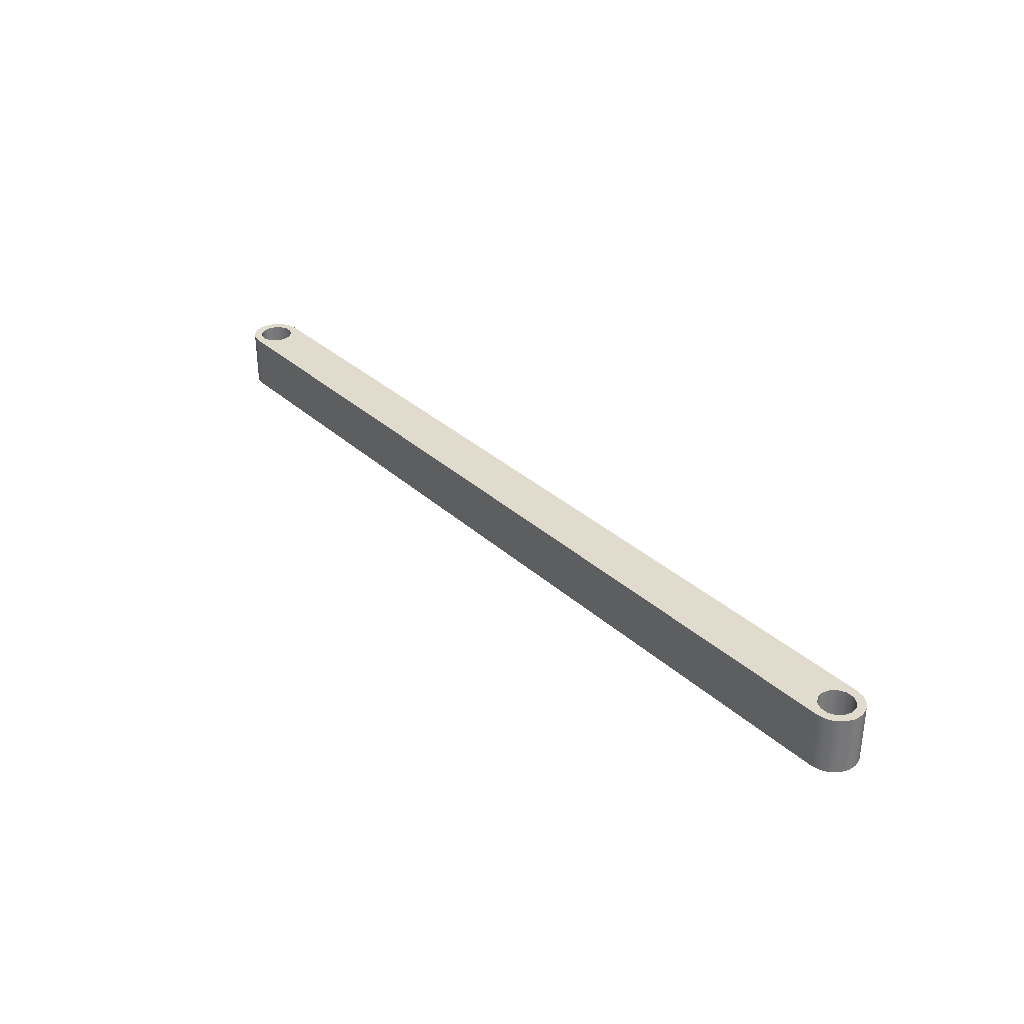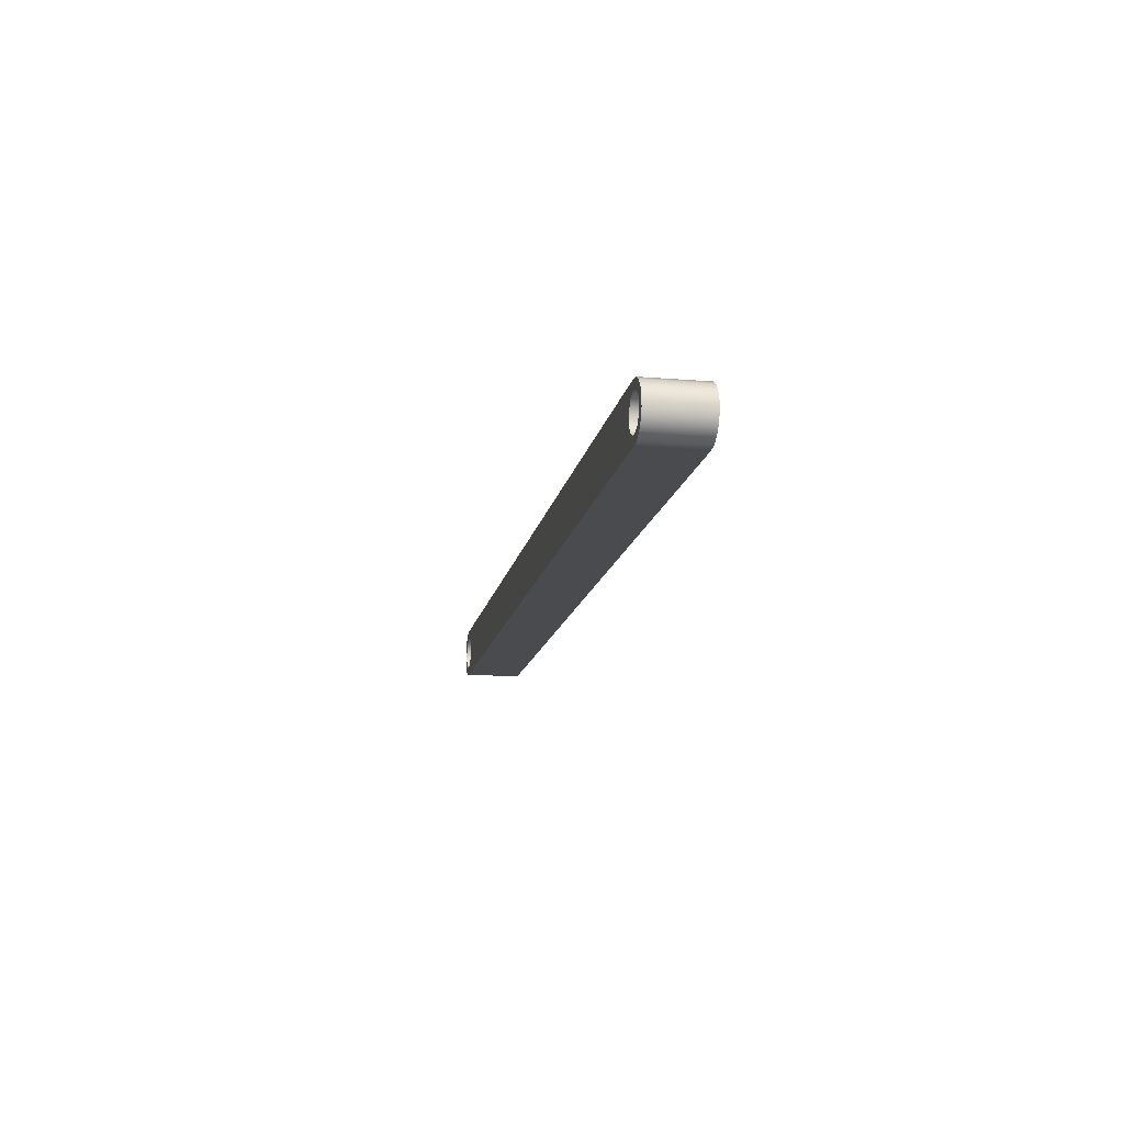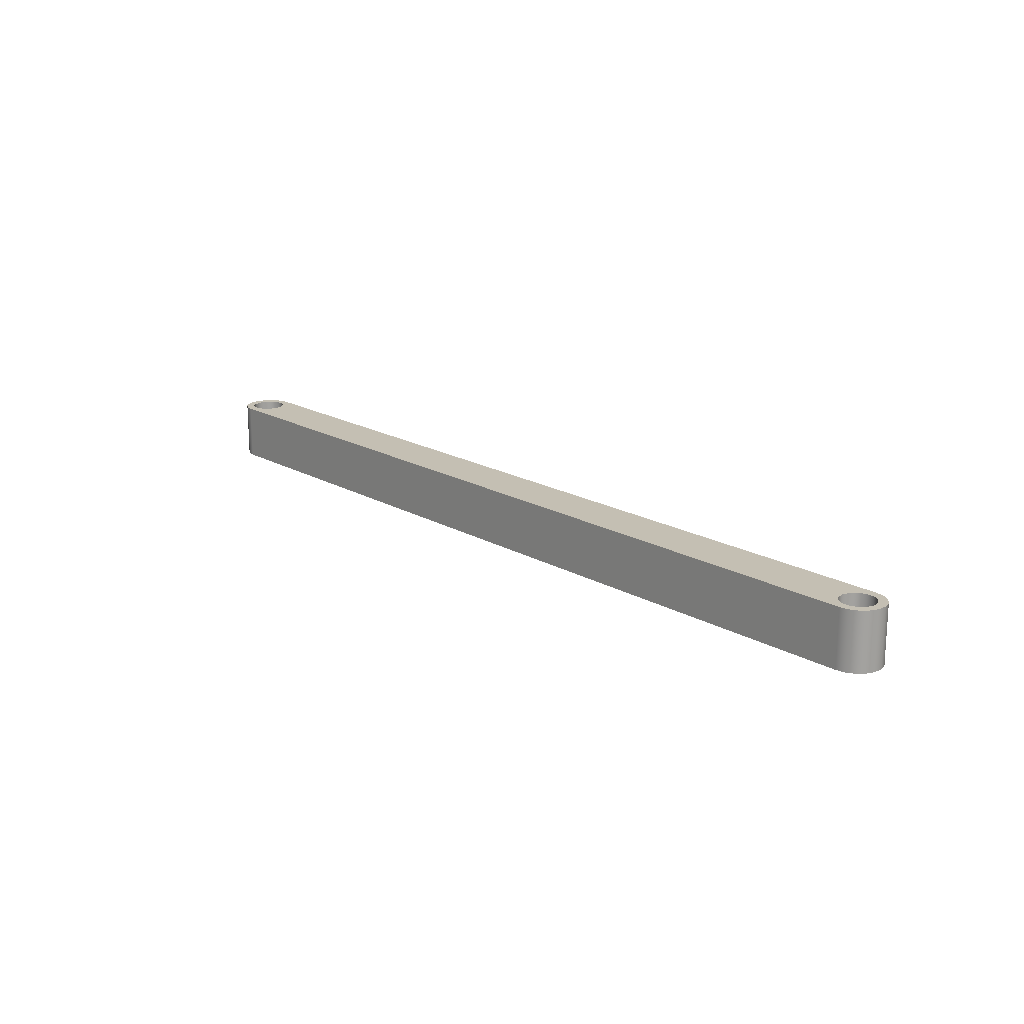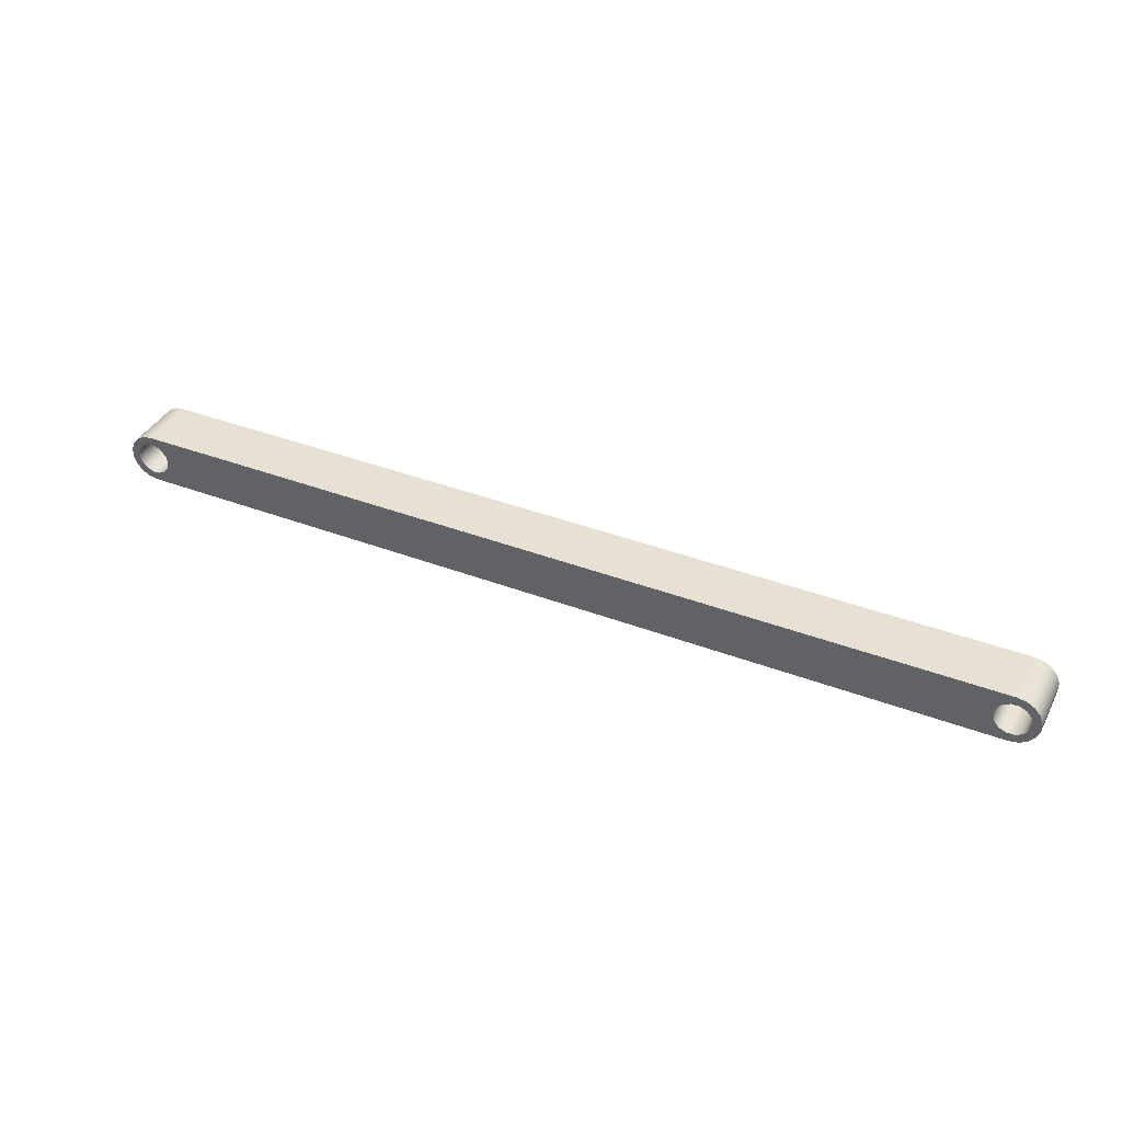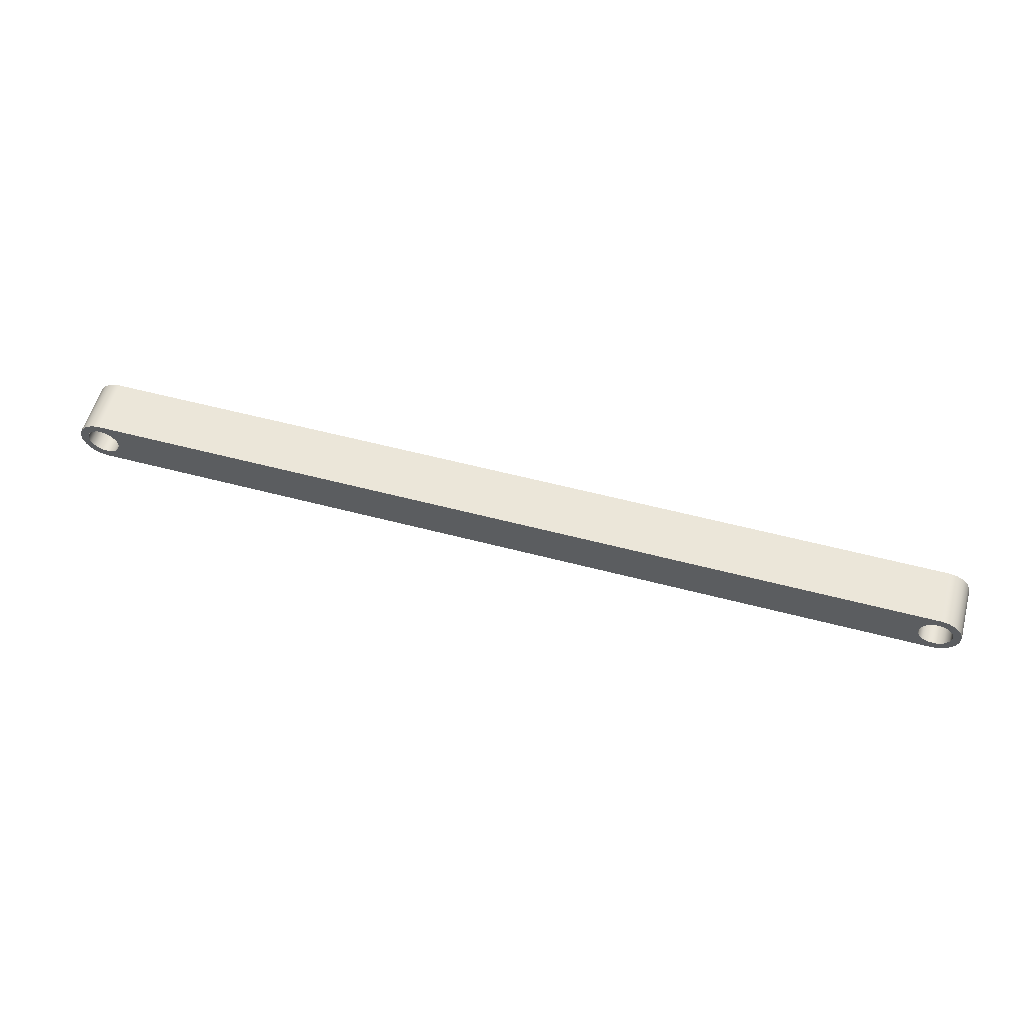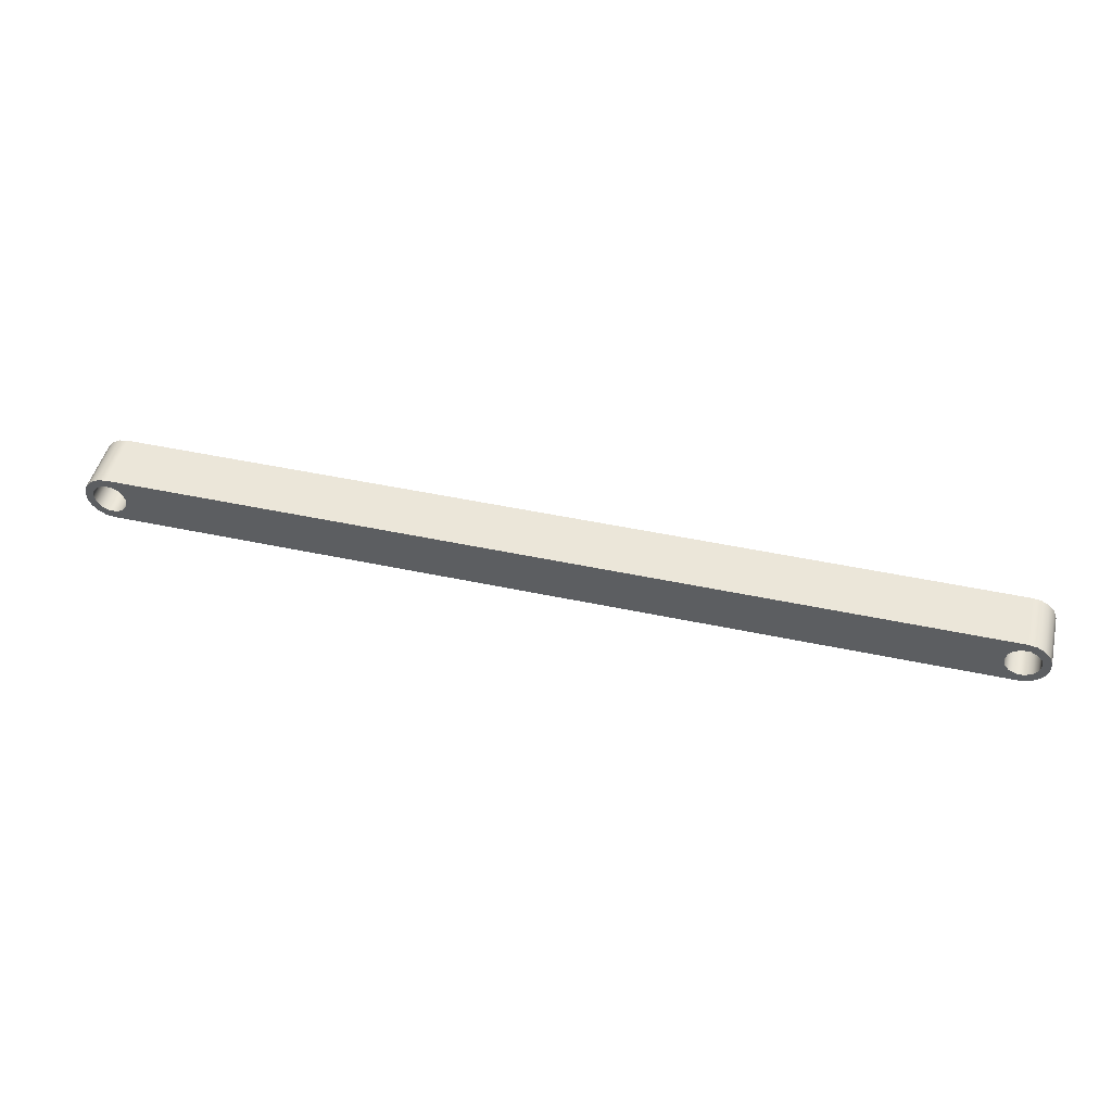
<metadata>
{"format":"obj","ext":"obj","renderer":"f3d","projection":"perspective","resolution":1024,"background":"white","views":[{"elev":33.2,"azim":50.8,"up":"+Z"},{"elev":-14.2,"azim":-100.4,"up":"+Y"},{"elev":17.9,"azim":-131.6,"up":"+Z"},{"elev":38.9,"azim":-154.5,"up":"+Y"},{"elev":56.6,"azim":-164.6,"up":"+Y"},{"elev":47.7,"azim":-166.5,"up":"+Y"}]}
</metadata>
<code>
v 0.004976 -0.4472 -0.5
v 0.004976 -0.4472 0.5
v -0.1493 -0.4216 0.5
v -0.2853 -0.3444 0.5
v -0.3865 -0.225 0.5
v -0.4403 -0.0782 0.5
v -0.4403 0.0782 0.5
v -0.3865 0.225 0.5
v -0.2853 0.3444 0.5
v -0.1493 0.4216 0.5
v 0.004976 0.4472 0.5
v 0.004976 0.4472 -0.5
v -0.1493 0.4216 -0.5
v -0.2853 0.3444 -0.5
v -0.3865 0.225 -0.5
v -0.4403 0.0782 -0.5
v -0.4403 -0.0782 -0.5
v -0.3865 -0.225 -0.5
v -0.2853 -0.3444 -0.5
v -0.1493 -0.4216 -0.5
v 15.5 -0.4472 -0.5
v 15.5 -0.4472 0.5
v 0.004976 -0.4472 0.5
v 0.004976 -0.4472 -0.5
v 0.004976 0.4472 -0.5
v 0.004976 0.4472 0.5
v 15.5 0.4472 0.5
v 15.5 0.4472 -0.5
v -0.3 -3.674e-17 -0.5
v -0.2703 0.1302 -0.5
v -0.187 0.2345 -0.5
v -0.06676 0.2925 -0.5
v 0.06676 0.2925 -0.5
v 0.187 0.2345 -0.5
v 0.2703 0.1302 -0.5
v 0.3 0 -0.5
v 0.2703 -0.1302 -0.5
v 0.187 -0.2345 -0.5
v 0.06676 -0.2925 -0.5
v -0.06676 -0.2925 -0.5
v -0.187 -0.2345 -0.5
v -0.2703 -0.1302 -0.5
v -0.3 -3.674e-17 0.5
v -0.2703 -0.1302 0.5
v -0.187 -0.2345 0.5
v -0.06676 -0.2925 0.5
v 0.06676 -0.2925 0.5
v 0.187 -0.2345 0.5
v 0.2703 -0.1302 0.5
v 0.3 0 0.5
v 0.2703 0.1302 0.5
v 0.187 0.2345 0.5
v 0.06676 0.2925 0.5
v -0.06676 0.2925 0.5
v -0.187 0.2345 0.5
v -0.2703 0.1302 0.5
v -0.3 -3.674e-17 0.5
v -0.3 -3.674e-17 -0.5
v 15.5 0.4472 -0.5
v 15.5 0.4472 0.5
v 15.65 0.4202 0.5
v 15.79 0.3426 0.5
v 15.89 0.2236 0.5
v 15.94 0.07765 0.5
v 15.94 -0.07765 0.5
v 15.89 -0.2236 0.5
v 15.79 -0.3426 0.5
v 15.65 -0.4202 0.5
v 15.5 -0.4472 0.5
v 15.5 -0.4472 -0.5
v 15.65 -0.4202 -0.5
v 15.79 -0.3426 -0.5
v 15.89 -0.2236 -0.5
v 15.94 -0.07765 -0.5
v 15.94 0.07765 -0.5
v 15.89 0.2236 -0.5
v 15.79 0.3426 -0.5
v 15.65 0.4202 -0.5
v 15.2 -3.674e-17 -0.5
v 15.23 -0.1302 -0.5
v 15.31 -0.2345 -0.5
v 15.43 -0.2925 -0.5
v 15.57 -0.2925 -0.5
v 15.69 -0.2345 -0.5
v 15.77 -0.1302 -0.5
v 15.8 0 -0.5
v 15.77 0.1302 -0.5
v 15.69 0.2345 -0.5
v 15.57 0.2925 -0.5
v 15.43 0.2925 -0.5
v 15.31 0.2345 -0.5
v 15.23 0.1302 -0.5
v -0.3 -3.674e-17 -0.5
v -0.2703 -0.1302 -0.5
v -0.187 -0.2345 -0.5
v -0.06676 -0.2925 -0.5
v 0.06676 -0.2925 -0.5
v 0.187 -0.2345 -0.5
v 0.2703 -0.1302 -0.5
v 0.3 0 -0.5
v 0.2703 0.1302 -0.5
v 0.187 0.2345 -0.5
v 0.06676 0.2925 -0.5
v -0.06676 0.2925 -0.5
v -0.187 0.2345 -0.5
v -0.2703 0.1302 -0.5
v 0.004976 -0.4472 -0.5
v -0.1493 -0.4216 -0.5
v -0.2853 -0.3444 -0.5
v -0.3865 -0.225 -0.5
v -0.4403 -0.0782 -0.5
v -0.4403 0.0782 -0.5
v -0.3865 0.225 -0.5
v -0.2853 0.3444 -0.5
v -0.1493 0.4216 -0.5
v 0.004976 0.4472 -0.5
v 15.5 0.4472 -0.5
v 15.65 0.4202 -0.5
v 15.79 0.3426 -0.5
v 15.89 0.2236 -0.5
v 15.94 0.07765 -0.5
v 15.94 -0.07765 -0.5
v 15.89 -0.2236 -0.5
v 15.79 -0.3426 -0.5
v 15.65 -0.4202 -0.5
v 15.5 -0.4472 -0.5
v 15.2 -3.674e-17 -0.5
v 15.23 0.1302 -0.5
v 15.31 0.2345 -0.5
v 15.43 0.2925 -0.5
v 15.57 0.2925 -0.5
v 15.69 0.2345 -0.5
v 15.77 0.1302 -0.5
v 15.8 0 -0.5
v 15.77 -0.1302 -0.5
v 15.69 -0.2345 -0.5
v 15.57 -0.2925 -0.5
v 15.43 -0.2925 -0.5
v 15.31 -0.2345 -0.5
v 15.23 -0.1302 -0.5
v 15.2 -3.674e-17 0.5
v 15.23 -0.1302 0.5
v 15.31 -0.2345 0.5
v 15.43 -0.2925 0.5
v 15.57 -0.2925 0.5
v 15.69 -0.2345 0.5
v 15.77 -0.1302 0.5
v 15.8 0 0.5
v 15.77 0.1302 0.5
v 15.69 0.2345 0.5
v 15.57 0.2925 0.5
v 15.43 0.2925 0.5
v 15.31 0.2345 0.5
v 15.23 0.1302 0.5
v 15.2 -3.674e-17 0.5
v 15.2 -3.674e-17 -0.5
v 15.2 -3.674e-17 0.5
v 15.23 0.1302 0.5
v 15.31 0.2345 0.5
v 15.43 0.2925 0.5
v 15.57 0.2925 0.5
v 15.69 0.2345 0.5
v 15.77 0.1302 0.5
v 15.8 0 0.5
v 15.77 -0.1302 0.5
v 15.69 -0.2345 0.5
v 15.57 -0.2925 0.5
v 15.43 -0.2925 0.5
v 15.31 -0.2345 0.5
v 15.23 -0.1302 0.5
v -0.3 -3.674e-17 0.5
v -0.2703 0.1302 0.5
v -0.187 0.2345 0.5
v -0.06676 0.2925 0.5
v 0.06676 0.2925 0.5
v 0.187 0.2345 0.5
v 0.2703 0.1302 0.5
v 0.3 0 0.5
v 0.2703 -0.1302 0.5
v 0.187 -0.2345 0.5
v 0.06676 -0.2925 0.5
v -0.06676 -0.2925 0.5
v -0.187 -0.2345 0.5
v -0.2703 -0.1302 0.5
v 0.004976 0.4472 0.5
v -0.1493 0.4216 0.5
v -0.2853 0.3444 0.5
v -0.3865 0.225 0.5
v -0.4403 0.0782 0.5
v -0.4403 -0.0782 0.5
v -0.3865 -0.225 0.5
v -0.2853 -0.3444 0.5
v -0.1493 -0.4216 0.5
v 0.004976 -0.4472 0.5
v 15.5 -0.4472 0.5
v 15.65 -0.4202 0.5
v 15.79 -0.3426 0.5
v 15.89 -0.2236 0.5
v 15.94 -0.07765 0.5
v 15.94 0.07765 0.5
v 15.89 0.2236 0.5
v 15.79 0.3426 0.5
v 15.65 0.4202 0.5
v 15.5 0.4472 0.5
f 1 2 20
f 20 2 3
f 20 3 19
f 19 3 4
f 19 4 18
f 18 4 5
f 18 5 17
f 17 5 6
f 17 6 16
f 16 6 7
f 16 7 15
f 15 7 8
f 15 8 14
f 14 8 9
f 14 9 13
f 13 9 10
f 13 10 12
f 12 10 11
f 22 23 21
f 21 23 24
f 26 27 25
f 25 27 28
f 30 56 29
f 29 56 57
f 58 43 42
f 42 43 44
f 42 44 41
f 41 44 45
f 41 45 40
f 40 45 46
f 40 46 39
f 39 46 47
f 39 47 38
f 38 47 48
f 38 48 37
f 37 48 49
f 37 49 36
f 36 49 50
f 36 50 35
f 35 50 51
f 35 51 34
f 34 51 52
f 34 52 33
f 33 52 53
f 33 53 32
f 32 53 54
f 32 54 31
f 31 54 55
f 31 55 30
f 30 55 56
f 59 60 78
f 78 60 61
f 78 61 77
f 77 61 62
f 77 62 76
f 76 62 63
f 76 63 75
f 75 63 64
f 75 64 74
f 74 64 65
f 74 65 73
f 73 65 66
f 73 66 72
f 72 66 67
f 72 67 71
f 71 67 68
f 71 68 70
f 70 68 69
f 80 99 79
f 79 99 100
f 79 100 92
f 92 100 101
f 92 101 91
f 91 101 102
f 91 102 90
f 90 102 103
f 90 103 116
f 116 103 115
f 115 103 114
f 114 103 104
f 114 104 113
f 113 104 105
f 113 105 106
f 99 80 98
f 98 80 81
f 98 81 97
f 97 81 82
f 97 82 107
f 107 82 126
f 126 82 125
f 125 82 124
f 124 82 83
f 124 83 123
f 123 83 84
f 123 84 85
f 123 85 122
f 122 85 86
f 122 86 121
f 121 86 87
f 121 87 120
f 120 87 88
f 120 88 89
f 120 89 119
f 119 89 90
f 119 90 118
f 118 90 117
f 117 90 116
f 94 111 93
f 93 111 112
f 93 112 106
f 106 112 113
f 111 94 110
f 110 94 95
f 110 95 96
f 110 96 109
f 109 96 97
f 109 97 108
f 108 97 107
f 128 154 127
f 127 154 155
f 156 141 140
f 140 141 142
f 140 142 139
f 139 142 143
f 139 143 138
f 138 143 144
f 138 144 137
f 137 144 145
f 137 145 136
f 136 145 146
f 136 146 135
f 135 146 147
f 135 147 134
f 134 147 148
f 134 148 133
f 133 148 149
f 133 149 132
f 132 149 150
f 132 150 131
f 131 150 151
f 131 151 130
f 130 151 152
f 130 152 129
f 129 152 153
f 129 153 128
f 128 153 154
f 158 177 157
f 157 177 178
f 157 178 170
f 170 178 179
f 170 179 169
f 169 179 180
f 169 180 168
f 168 180 181
f 168 181 194
f 194 181 193
f 193 181 192
f 192 181 182
f 192 182 191
f 191 182 183
f 191 183 184
f 177 158 176
f 176 158 159
f 176 159 175
f 175 159 160
f 175 160 185
f 185 160 204
f 204 160 203
f 203 160 202
f 202 160 161
f 202 161 201
f 201 161 162
f 201 162 163
f 201 163 200
f 200 163 164
f 200 164 199
f 199 164 165
f 199 165 198
f 198 165 166
f 198 166 167
f 198 167 197
f 197 167 168
f 197 168 196
f 196 168 195
f 195 168 194
f 172 189 171
f 171 189 190
f 171 190 184
f 184 190 191
f 189 172 188
f 188 172 173
f 188 173 174
f 188 174 187
f 187 174 175
f 187 175 186
f 186 175 185

</code>
